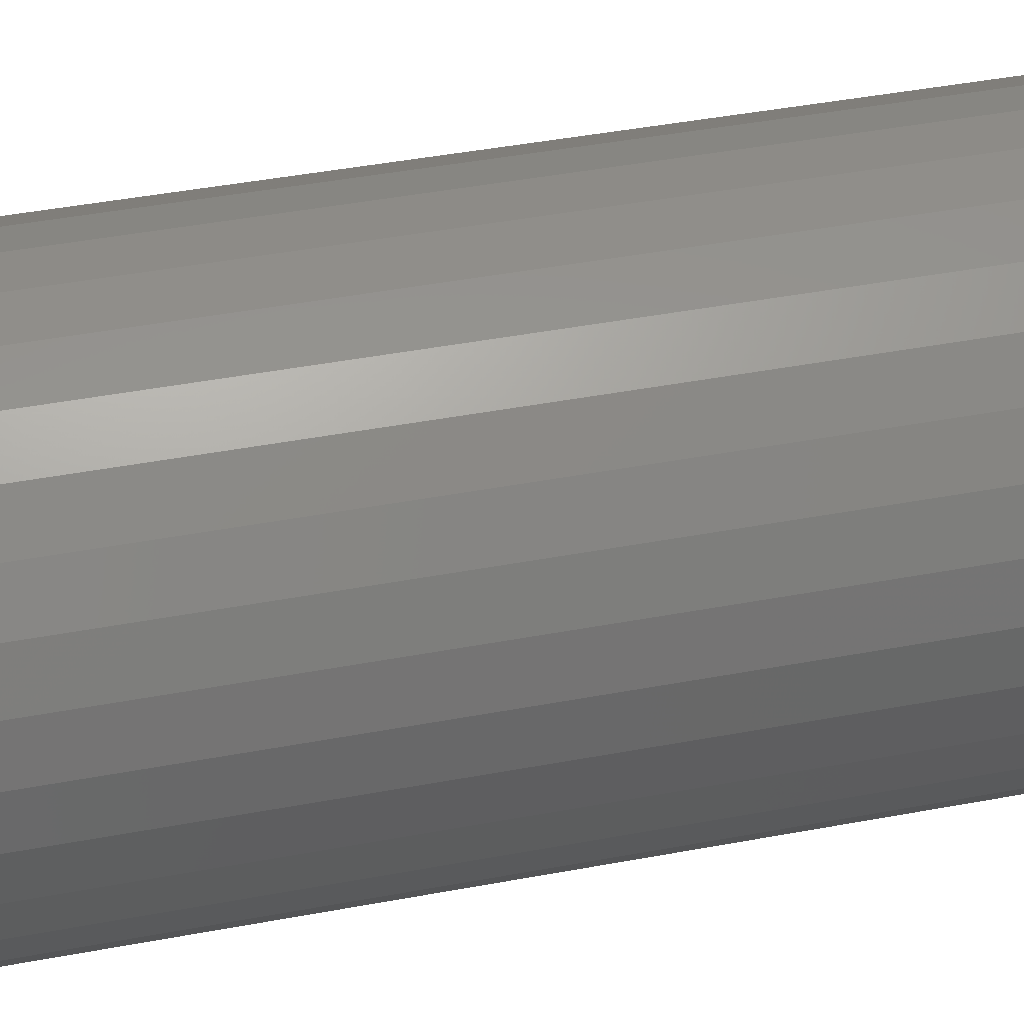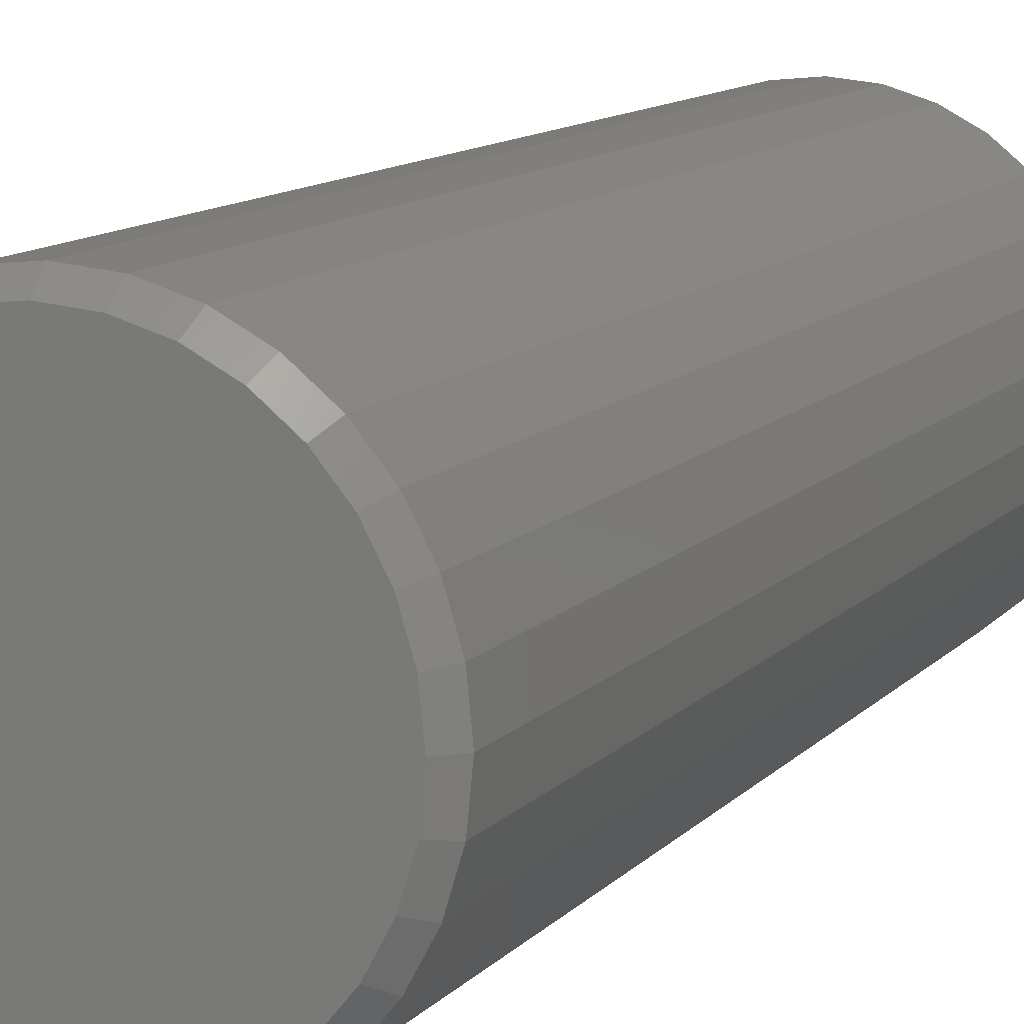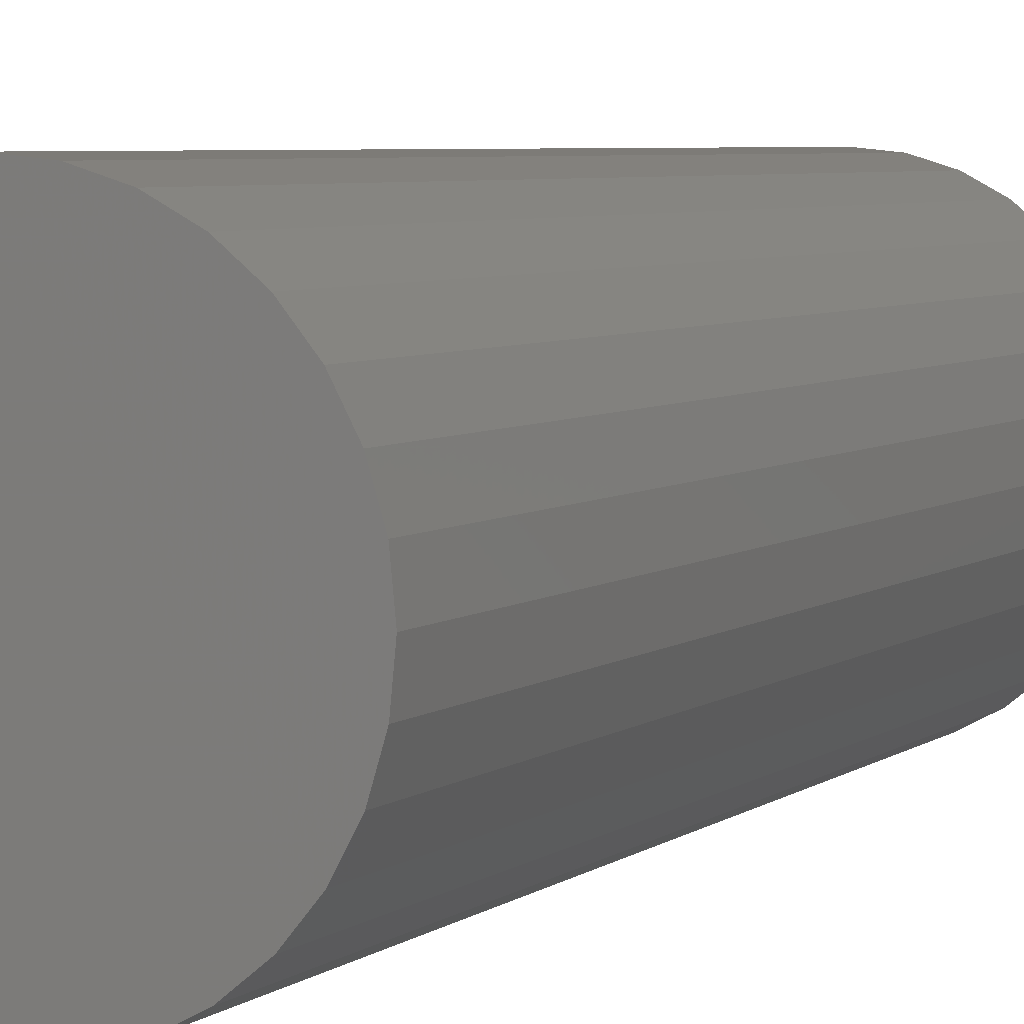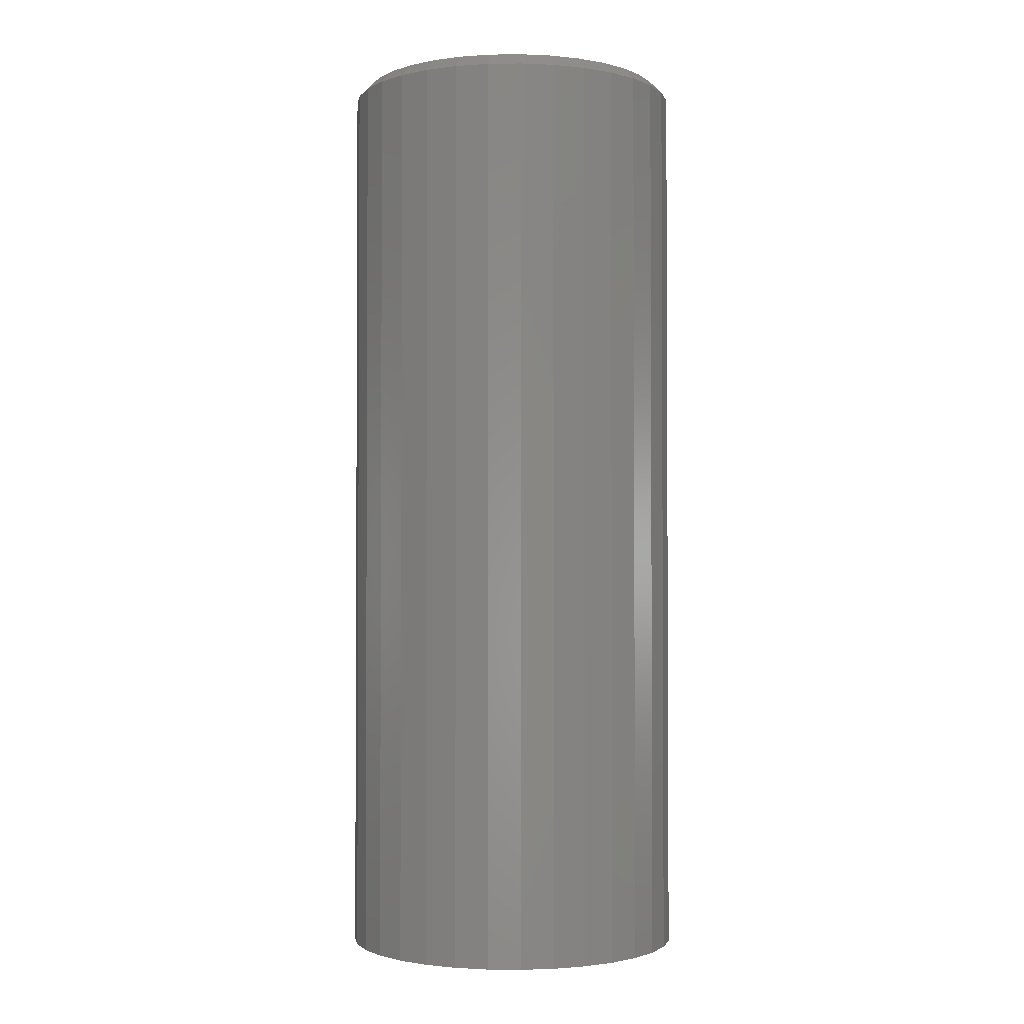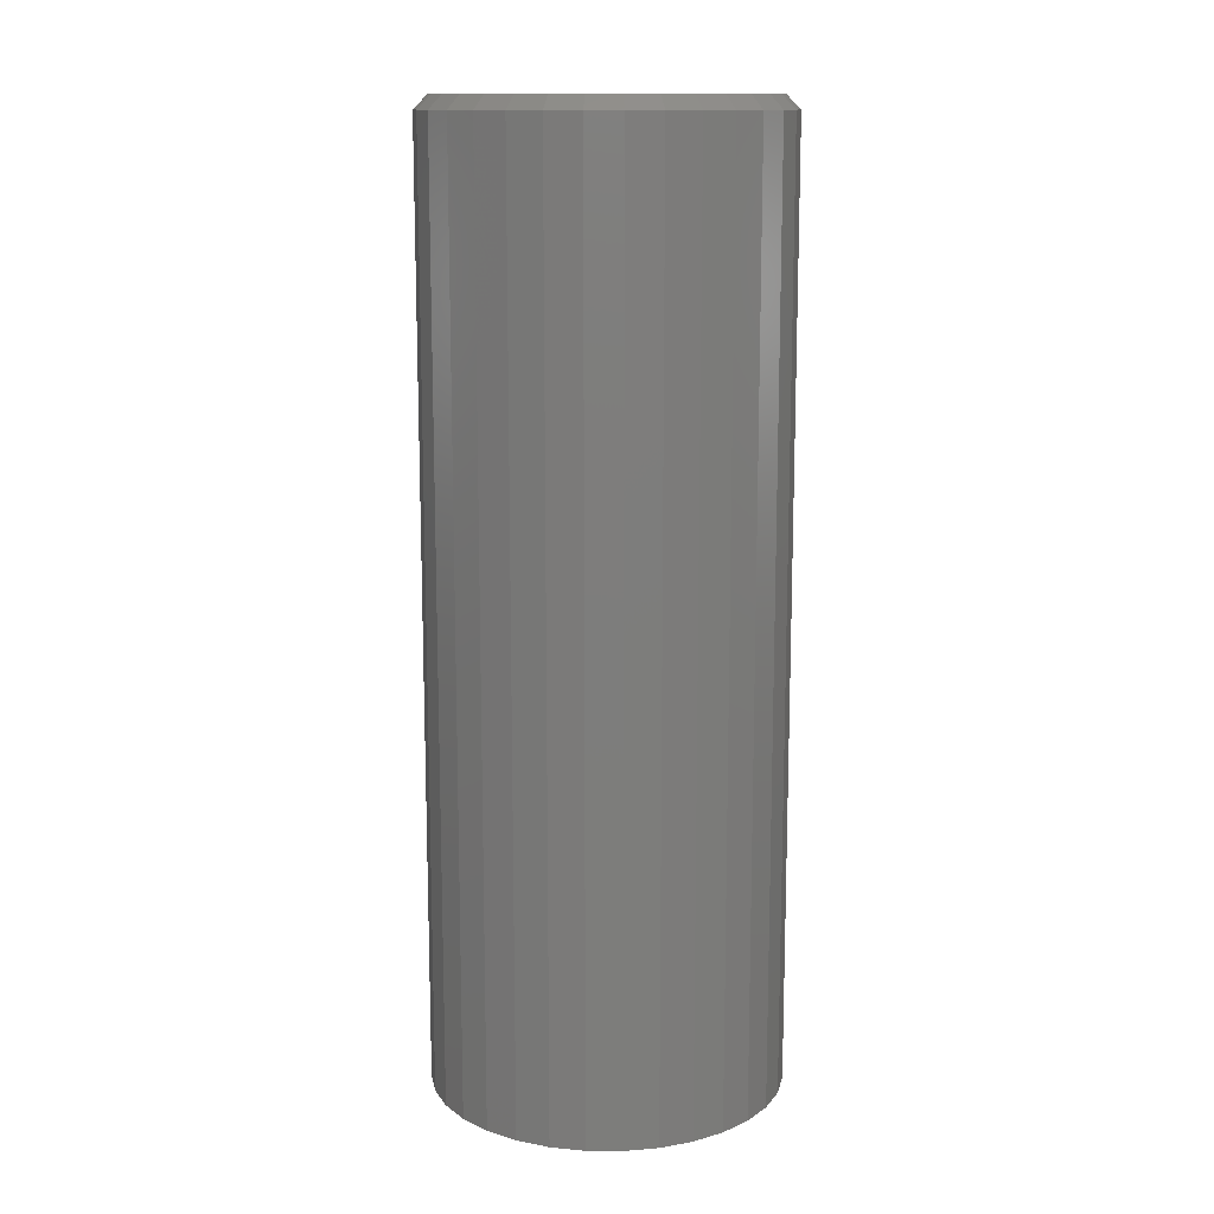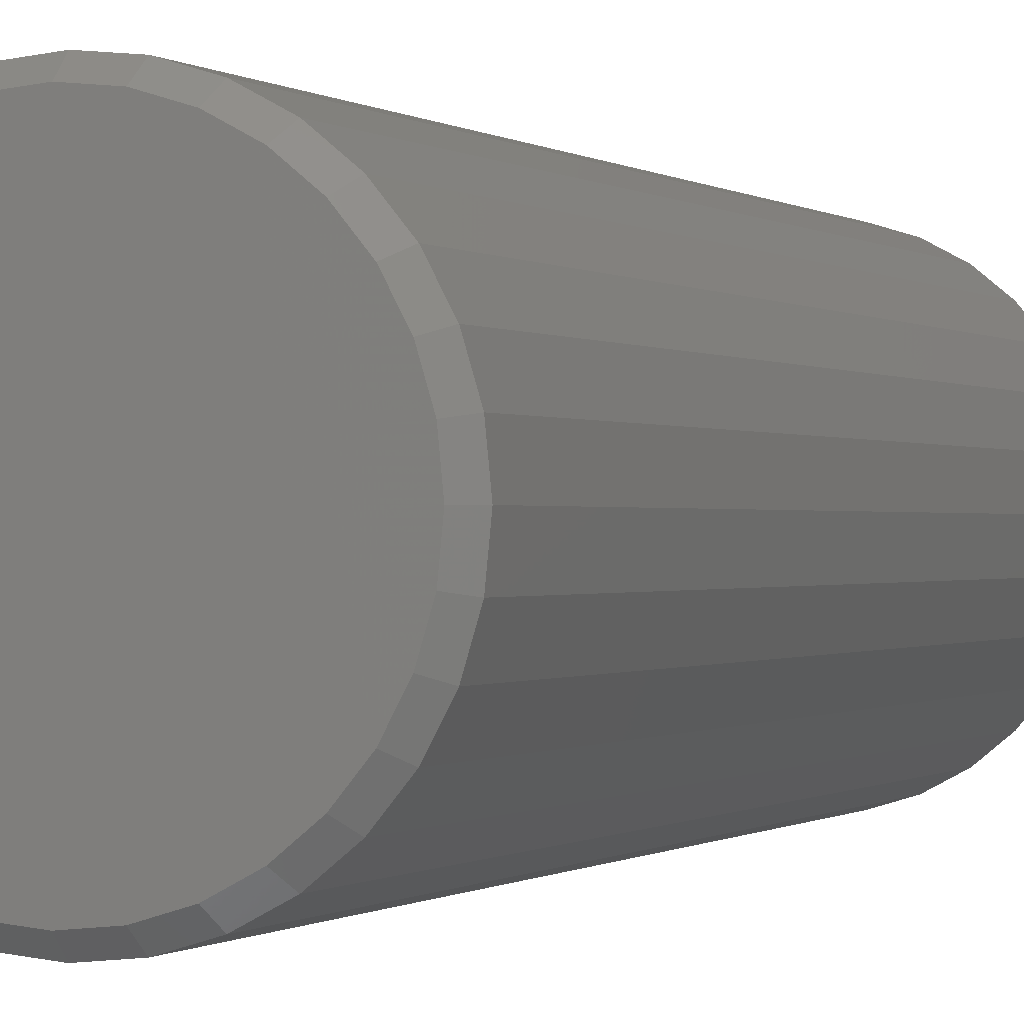
<metadata>
{"format":"stl","ext":"stl","renderer":"f3d","projection":"perspective","resolution":1024,"background":"white","views":[{"elev":40.4,"azim":76.7,"up":"+Y"},{"elev":10.4,"azim":22.4,"up":"+Y"},{"elev":5.0,"azim":-155.0,"up":"+Y"},{"elev":-1.9,"azim":154.5,"up":"+Z"},{"elev":13.1,"azim":-4.8,"up":"+Z"},{"elev":-0.3,"azim":21.6,"up":"+Y"}]}
</metadata>
<code>
# stl→obj: 96 verts, 188 faces
v 0.2968 0.3144 0.5469
v 0.3331 0.3144 0.5469
v 0.315 0.3162 0.5469
v 0.2794 0.3091 0.5469
v 0.3505 0.3091 0.5469
v 0.2633 0.3005 0.5469
v 0.3666 0.3005 0.5469
v 0.3666 0.146 0.5469
v 0.2794 0.1374 0.5469
v 0.3505 0.1374 0.5469
v 0.2968 0.1321 0.5469
v 0.3331 0.1321 0.5469
v 0.315 0.1303 0.5469
v 0.3807 0.289 0.5469
v 0.2493 0.289 0.5469
v 0.3922 0.2749 0.5469
v 0.2377 0.2749 0.5469
v 0.4008 0.2588 0.5469
v 0.2291 0.2588 0.5469
v 0.4061 0.2414 0.5469
v 0.2238 0.2414 0.5469
v 0.4079 0.2233 0.5469
v 0.222 0.2233 0.5469
v 0.4061 0.2051 0.5469
v 0.2238 0.2051 0.5469
v 0.4008 0.1877 0.5469
v 0.2291 0.1877 0.5469
v 0.3922 0.1716 0.5469
v 0.2377 0.1716 0.5469
v 0.3807 0.1576 0.5469
v 0.2493 0.1576 0.5469
v 0.2633 0.146 0.5469
v 0.4157 0.2233 0
v 0.4157 0.2233 0.5391
v 0.4138 0.2036 0
v 0.4138 0.2036 0.5391
v 0.408 0.1847 0
v 0.408 0.1847 0.5391
v 0.3987 0.1673 0
v 0.3987 0.1673 0.5391
v 0.3862 0.152 0
v 0.3862 0.152 0.5391
v 0.3709 0.1395 0
v 0.3709 0.1395 0.5391
v 0.3535 0.1302 0
v 0.3535 0.1302 0.5391
v 0.3346 0.1245 0
v 0.3346 0.1245 0.5391
v 0.315 0.1225 0
v 0.315 0.1225 0.5391
v 0.2953 0.1245 0
v 0.2953 0.1245 0.5391
v 0.2764 0.1302 0
v 0.2764 0.1302 0.5391
v 0.259 0.1395 0
v 0.259 0.1395 0.5391
v 0.2437 0.152 0
v 0.2437 0.152 0.5391
v 0.2312 0.1673 0
v 0.2312 0.1673 0.5391
v 0.2219 0.1847 0
v 0.2219 0.1847 0.5391
v 0.2162 0.2036 0
v 0.2162 0.2036 0.5391
v 0.2142 0.2233 0
v 0.2142 0.2233 0.5391
v 0.2162 0.2429 0
v 0.2162 0.2429 0.5391
v 0.2219 0.2618 0
v 0.2219 0.2618 0.5391
v 0.2312 0.2792 0
v 0.2312 0.2792 0.5391
v 0.2437 0.2945 0
v 0.2437 0.2945 0.5391
v 0.259 0.307 0
v 0.259 0.307 0.5391
v 0.2764 0.3163 0
v 0.2764 0.3163 0.5391
v 0.2953 0.3221 0
v 0.2953 0.3221 0.5391
v 0.315 0.324 0
v 0.315 0.324 0.5391
v 0.3346 0.3221 0
v 0.3346 0.3221 0.5391
v 0.3535 0.3163 0
v 0.3535 0.3163 0.5391
v 0.3709 0.307 0
v 0.3709 0.307 0.5391
v 0.3862 0.2945 0
v 0.3862 0.2945 0.5391
v 0.3987 0.2792 0
v 0.3987 0.2792 0.5391
v 0.408 0.2618 0
v 0.408 0.2618 0.5391
v 0.4138 0.2429 0
v 0.4138 0.2429 0.5391
f 1 2 3
f 2 1 4
f 2 4 5
f 5 4 6
f 5 6 7
f 8 9 10
f 10 9 11
f 10 11 12
f 12 11 13
f 7 6 14
f 14 6 15
f 14 15 16
f 16 15 17
f 16 17 18
f 18 17 19
f 18 19 20
f 20 19 21
f 20 21 22
f 22 21 23
f 22 23 24
f 24 23 25
f 24 25 26
f 26 25 27
f 26 27 28
f 28 27 29
f 28 29 30
f 30 29 31
f 30 31 8
f 8 31 32
f 8 32 9
f 33 34 35
f 35 34 36
f 35 36 37
f 37 36 38
f 37 38 39
f 39 38 40
f 39 40 41
f 41 40 42
f 41 42 43
f 43 42 44
f 43 44 45
f 45 44 46
f 45 46 47
f 47 46 48
f 47 48 49
f 49 48 50
f 49 50 51
f 51 50 52
f 51 52 53
f 53 52 54
f 53 54 55
f 55 54 56
f 55 56 57
f 57 56 58
f 57 58 59
f 59 58 60
f 59 60 61
f 61 60 62
f 61 62 63
f 63 62 64
f 63 64 65
f 65 64 66
f 65 66 67
f 67 66 68
f 67 68 69
f 69 68 70
f 69 70 71
f 71 70 72
f 71 72 73
f 73 72 74
f 73 74 75
f 75 74 76
f 75 76 77
f 77 76 78
f 77 78 79
f 79 78 80
f 79 80 81
f 81 80 82
f 81 82 83
f 83 82 84
f 83 84 85
f 85 84 86
f 85 86 87
f 87 86 88
f 87 88 89
f 89 88 90
f 89 90 91
f 91 90 92
f 91 92 93
f 93 92 94
f 93 94 95
f 95 94 96
f 95 96 33
f 33 96 34
f 22 24 34
f 24 36 34
f 66 64 23
f 64 25 23
f 64 62 27
f 25 64 27
f 60 58 29
f 29 62 60
f 27 62 29
f 56 54 9
f 32 56 9
f 32 31 56
f 52 50 11
f 11 54 52
f 9 54 11
f 48 46 10
f 12 48 10
f 12 13 48
f 44 42 8
f 8 46 44
f 10 46 8
f 40 38 26
f 28 40 26
f 28 30 40
f 24 38 36
f 26 38 24
f 31 29 58
f 58 56 31
f 13 11 50
f 50 48 13
f 30 8 42
f 42 40 30
f 23 21 66
f 21 68 66
f 34 96 22
f 96 20 22
f 96 94 18
f 20 96 18
f 92 90 16
f 16 94 92
f 18 94 16
f 88 86 5
f 7 88 5
f 7 14 88
f 84 82 2
f 2 86 84
f 5 86 2
f 80 78 4
f 1 80 4
f 1 3 80
f 76 74 6
f 6 78 76
f 4 78 6
f 72 70 19
f 17 72 19
f 17 15 72
f 21 70 68
f 19 70 21
f 14 16 90
f 90 88 14
f 3 2 82
f 82 80 3
f 15 6 74
f 74 72 15
f 81 83 79
f 77 79 83
f 85 77 83
f 75 77 85
f 87 75 85
f 45 53 43
f 51 53 45
f 47 51 45
f 49 51 47
f 53 55 43
f 43 55 57
f 43 57 41
f 41 57 59
f 41 59 39
f 39 59 61
f 39 61 37
f 37 61 63
f 37 63 35
f 35 63 65
f 35 65 33
f 33 65 67
f 33 67 95
f 95 67 69
f 95 69 93
f 93 69 71
f 93 71 91
f 91 71 73
f 91 73 89
f 89 73 75
f 89 75 87

</code>
